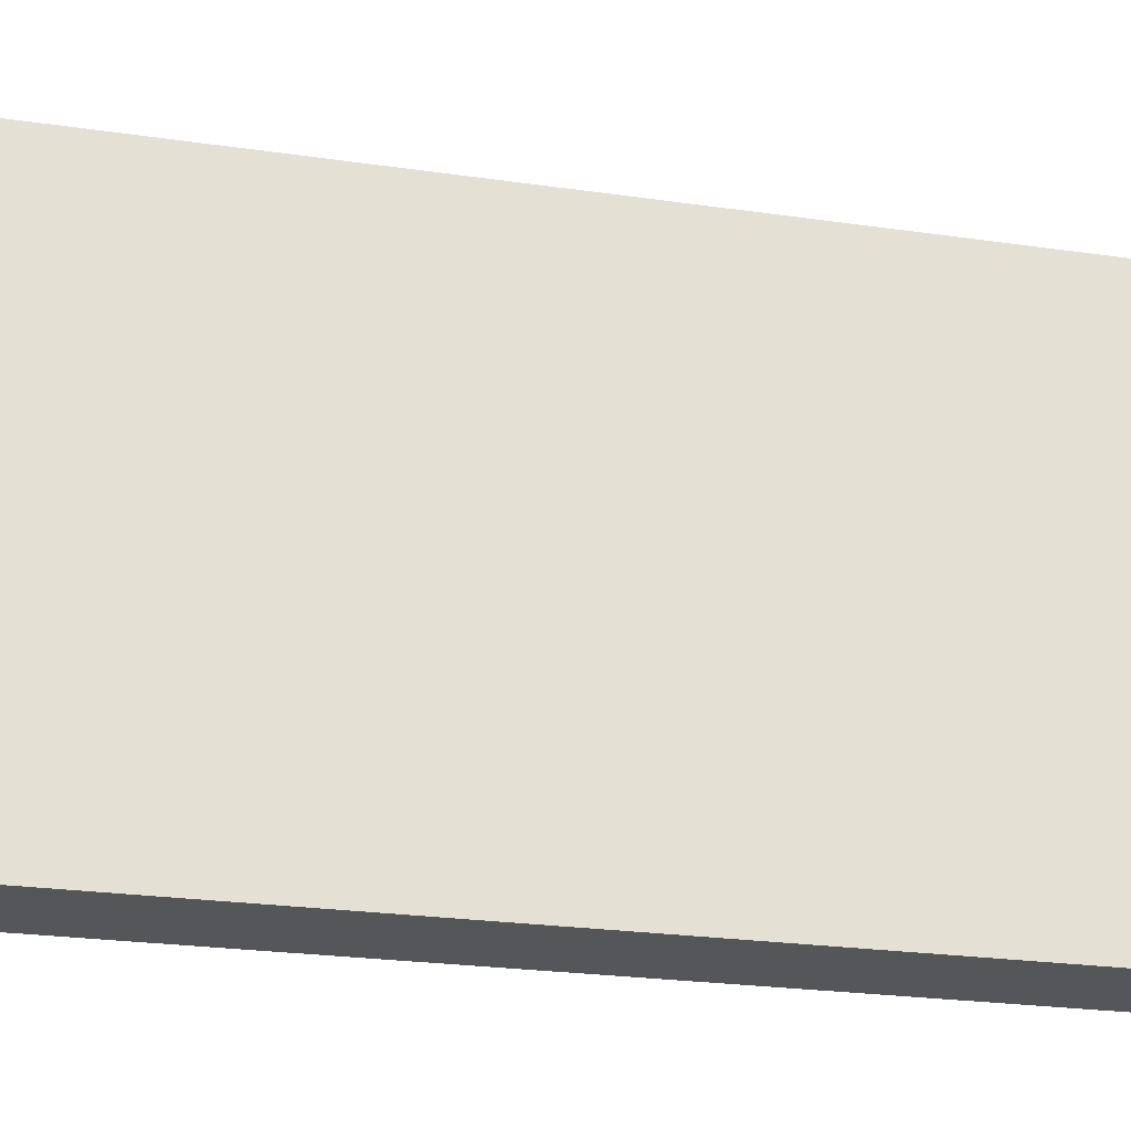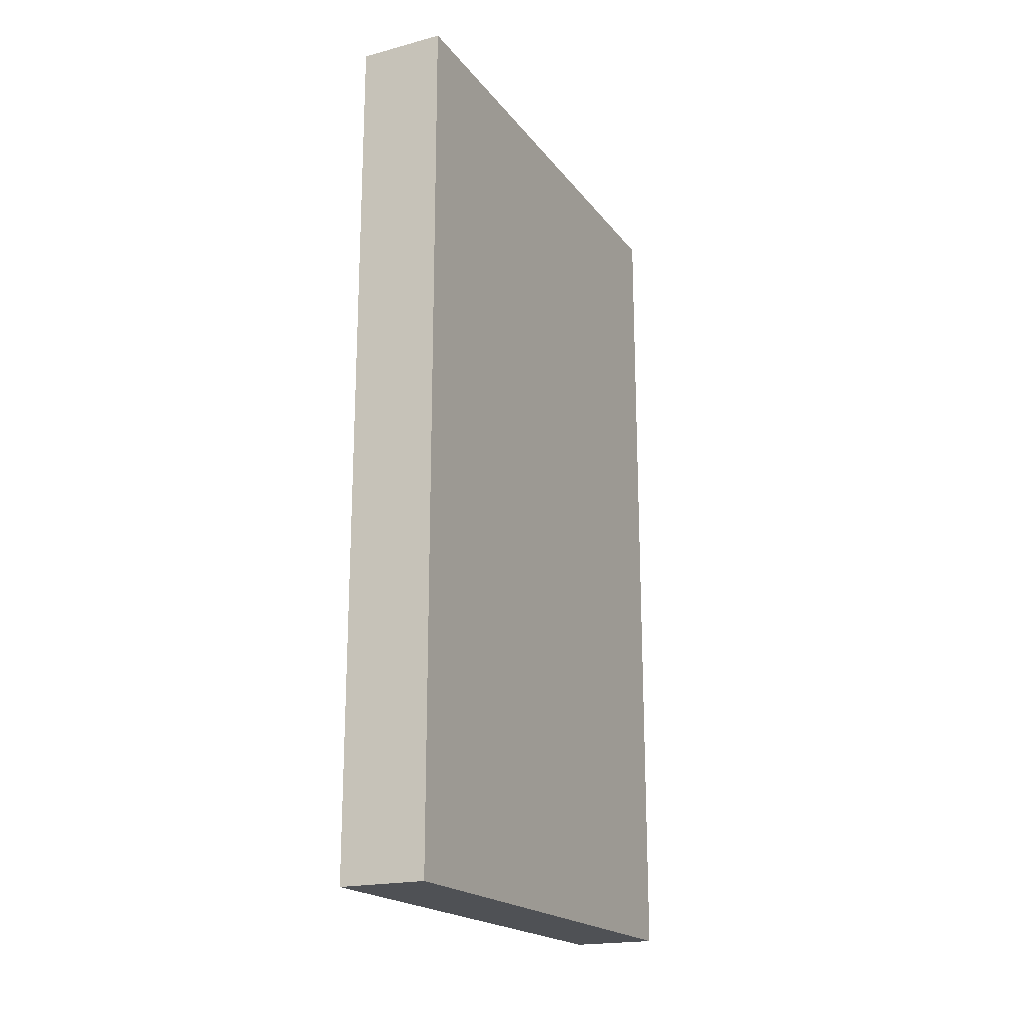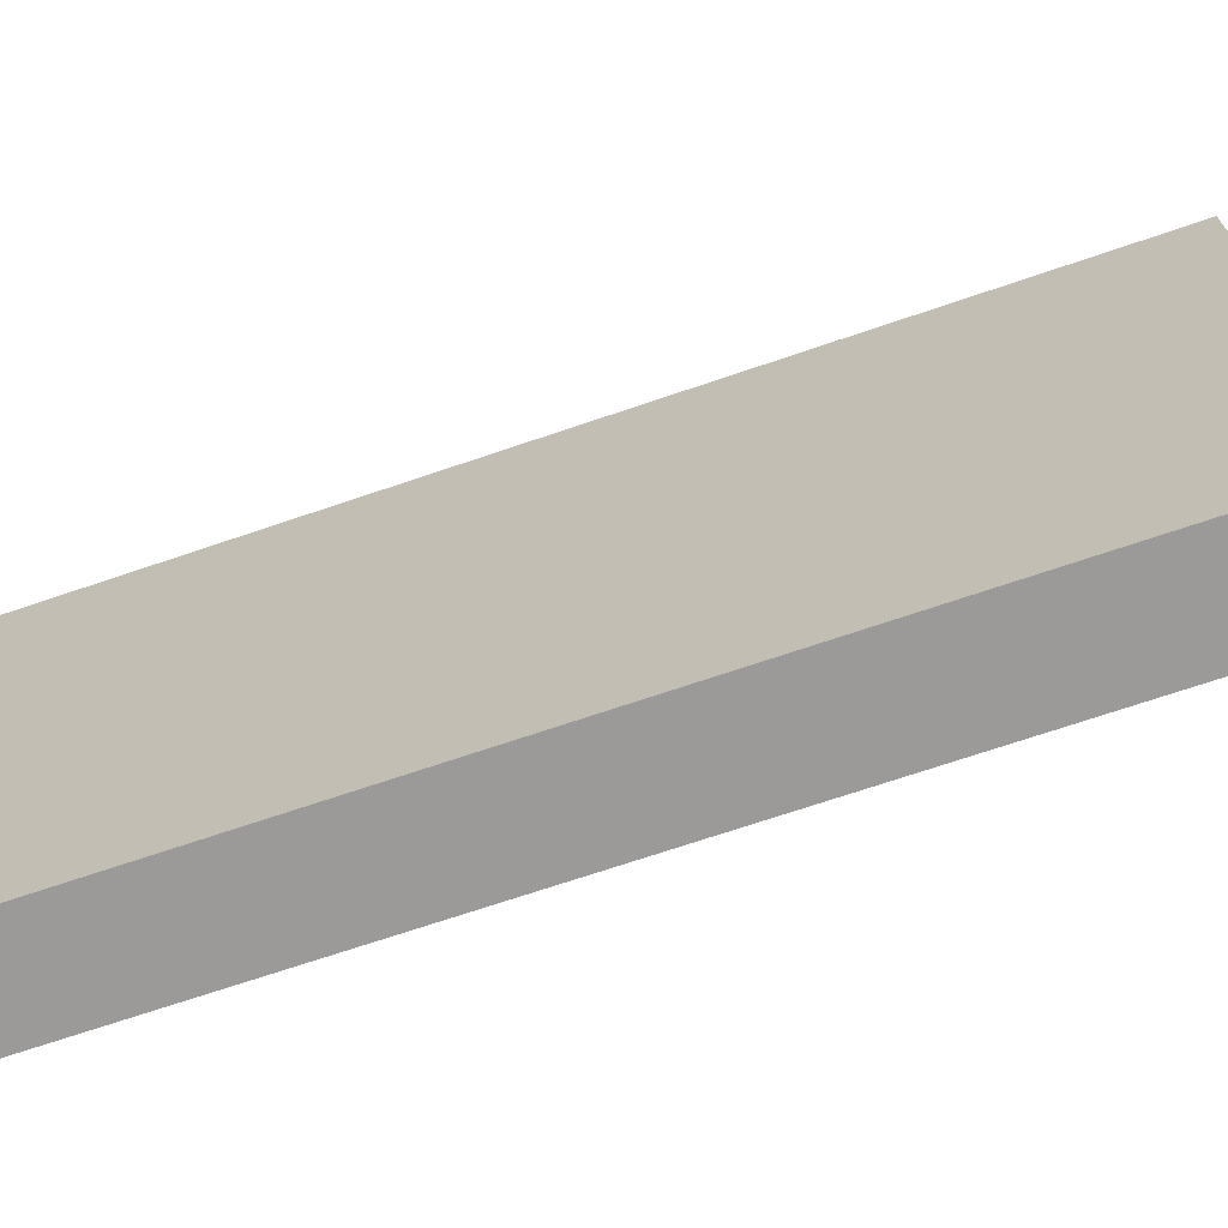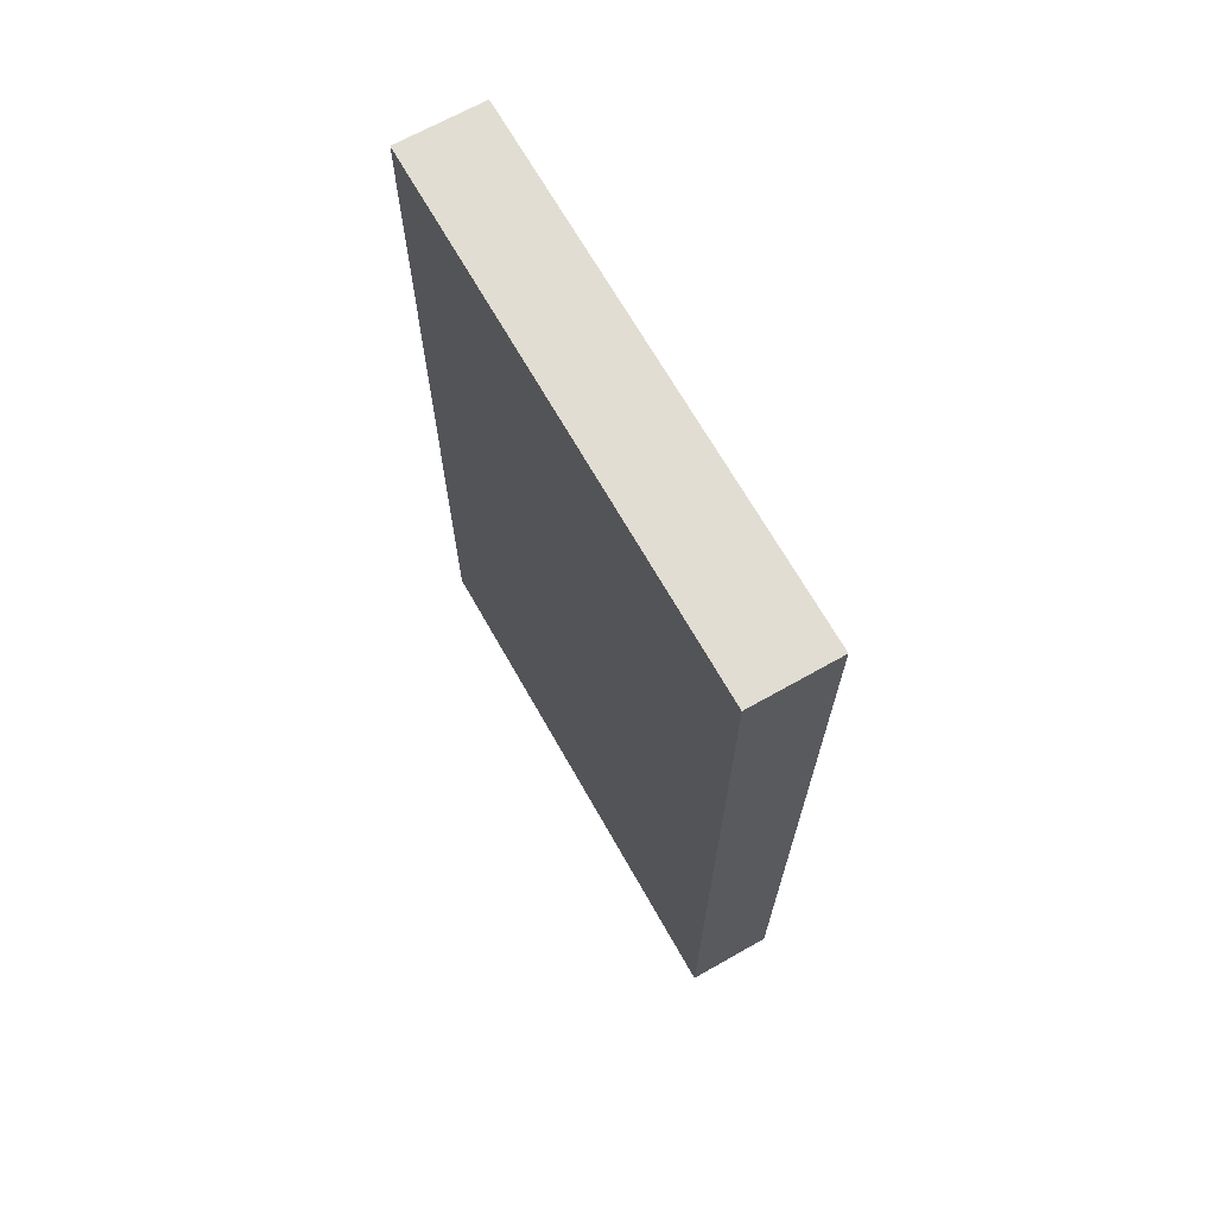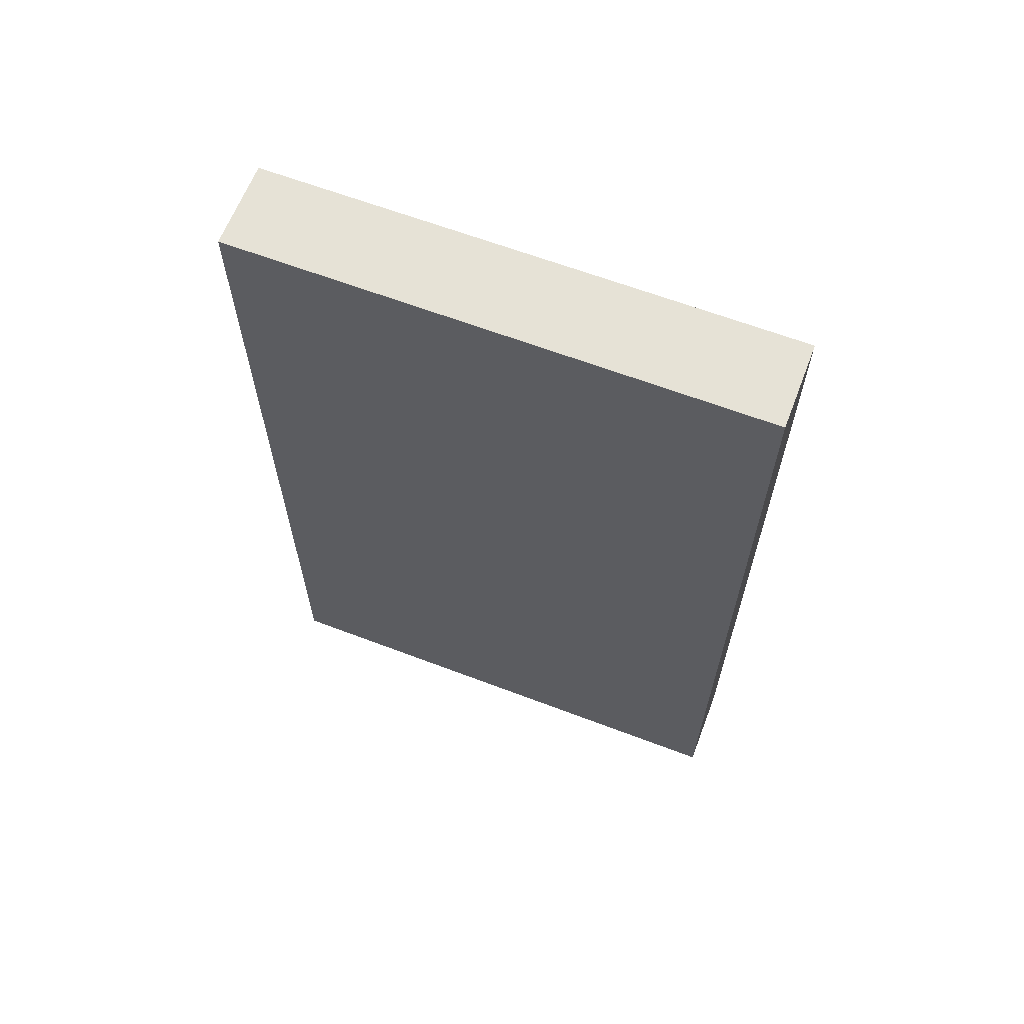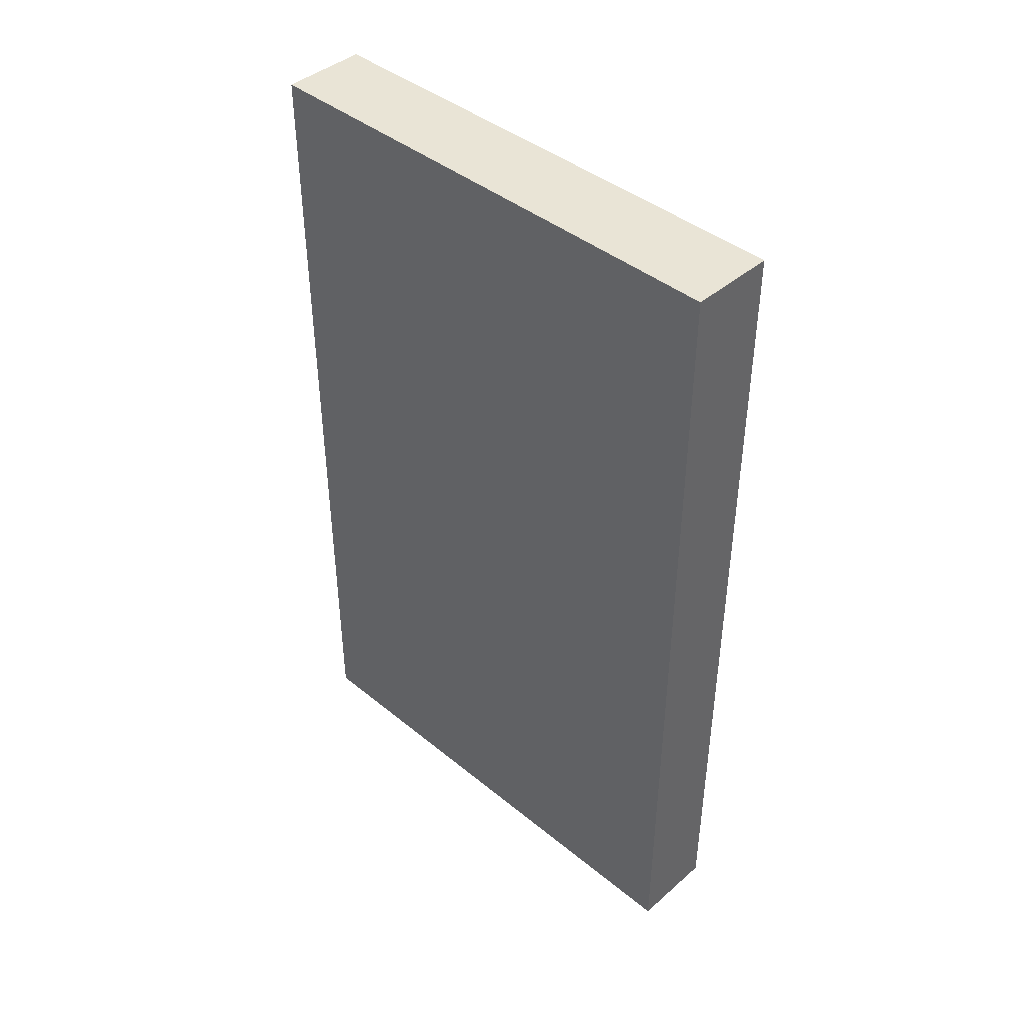
<metadata>
{"format":"obj","ext":"obj","renderer":"f3d","projection":"perspective","resolution":1024,"background":"white","views":[{"elev":-25.7,"azim":77.2,"up":"+Y"},{"elev":-19.6,"azim":-153.9,"up":"+Z"},{"elev":-69.5,"azim":108.9,"up":"+Y"},{"elev":68.2,"azim":150.5,"up":"+Z"},{"elev":63.8,"azim":-69.0,"up":"+Z"},{"elev":42.4,"azim":134.2,"up":"+Z"}]}
</metadata>
<code>
o Cube_Cube.003
v 0.5 1.5 1.5
v 0.5 1.5 -1.5
v 0.5 -1.5 1.5
v 0.5 -1.5 -1.5
v 0.5 1.5 -3.454
v 0.5 -1.5 -3.454
v 0.9921 -1.5 1.5
v 0.9921 -1.5 -1.5
v 0.9921 1.5 1.5
v 0.9921 1.5 -1.5
v 0.9921 -1.5 -3.454
v 0.9921 1.5 -3.454
f 9 10 2 1
f 11 6 5 12
f 8 4 6 11
f 1 2 5 6 4 3
f 2 10 12 5
f 3 7 9 1
f 3 4 8 7
f 7 8 11 12 10 9

</code>
